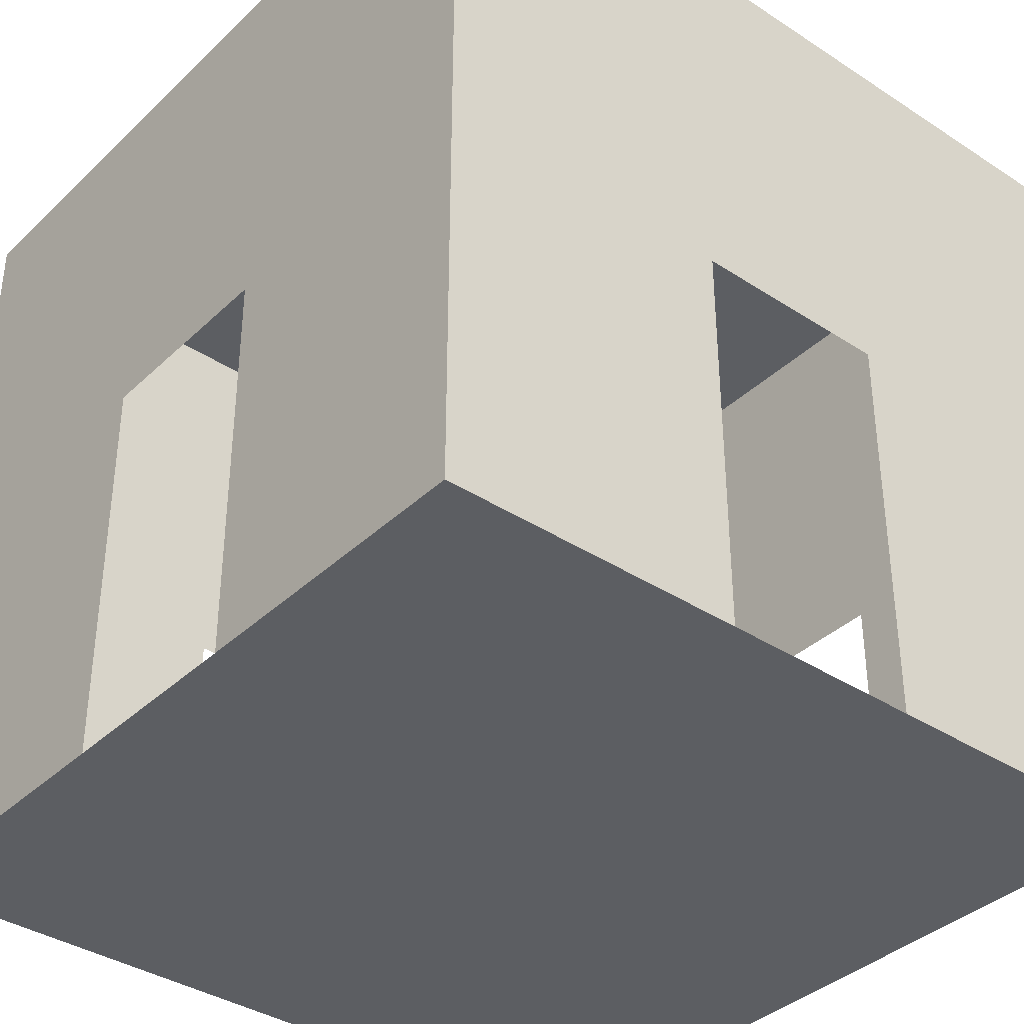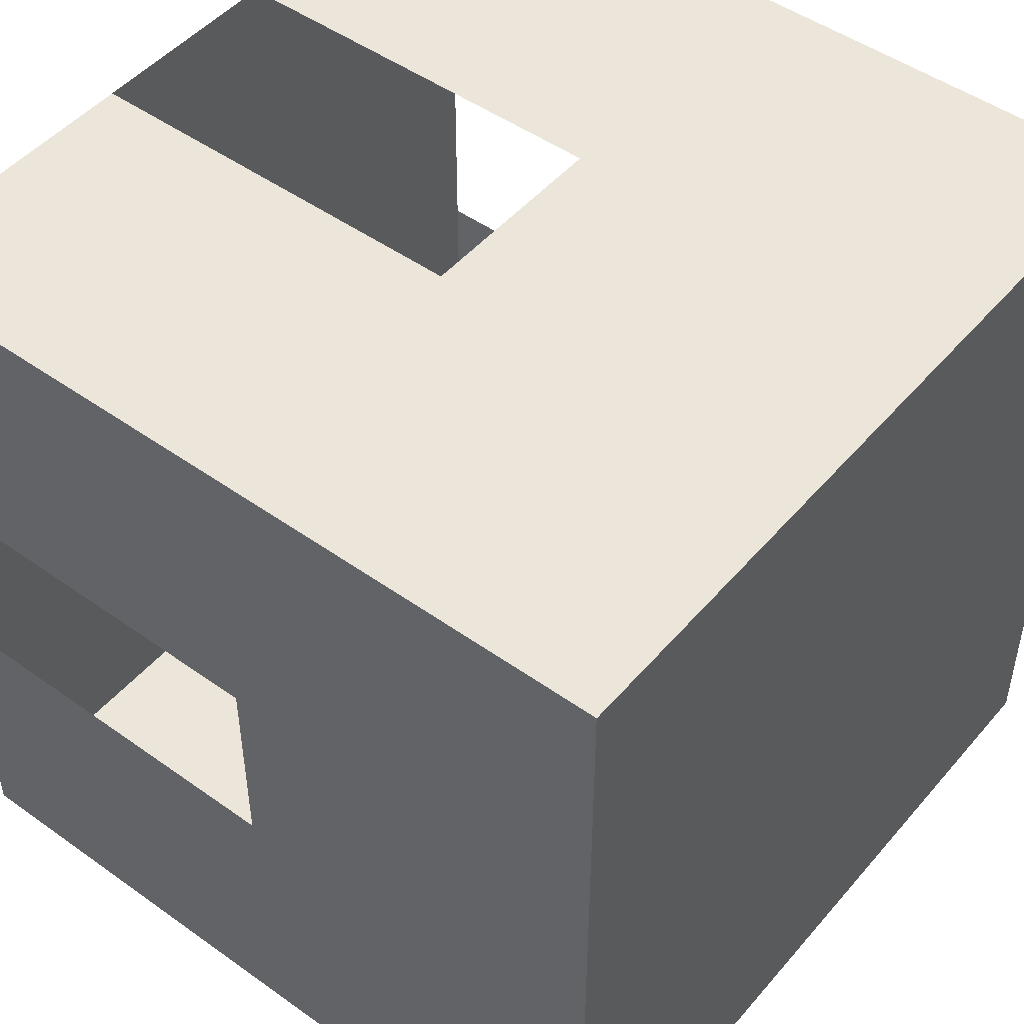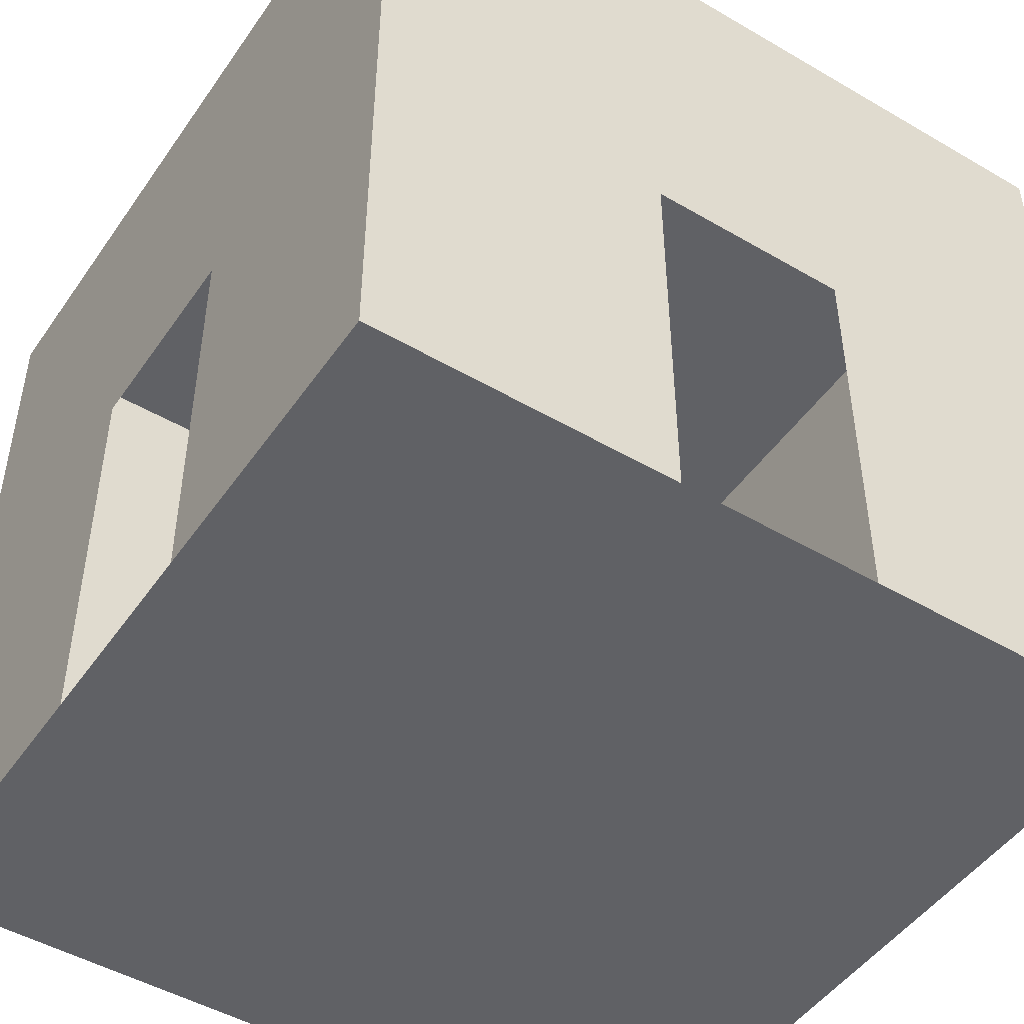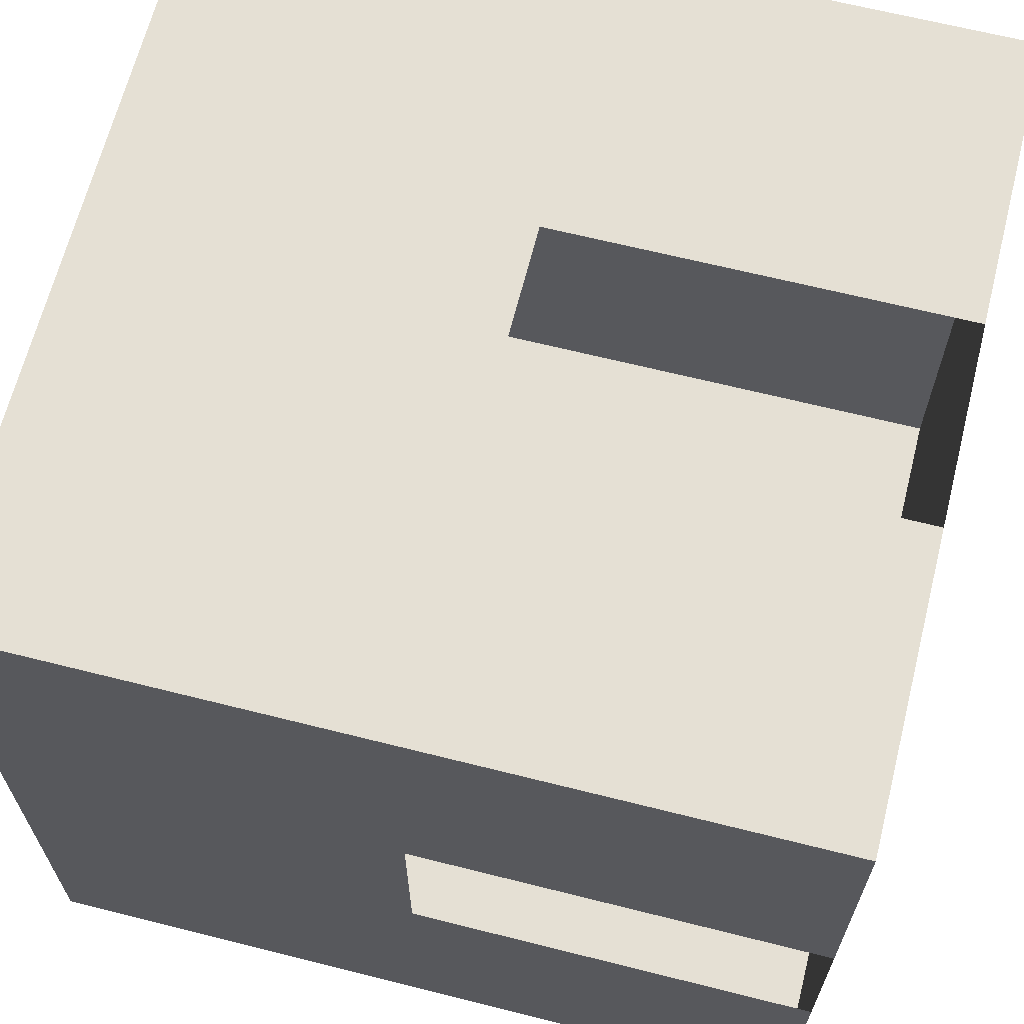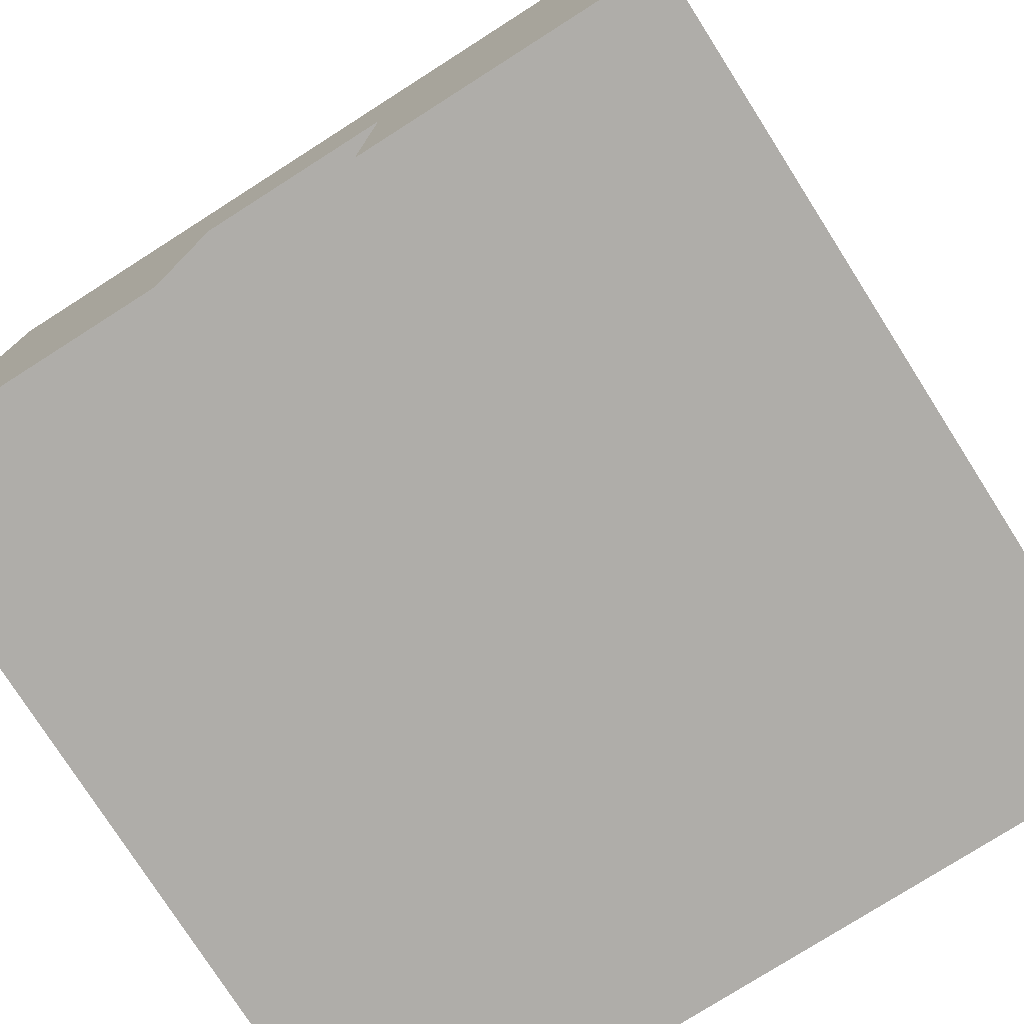
<metadata>
{"format":"obj","ext":"obj","renderer":"f3d","projection":"perspective","resolution":1024,"background":"white","views":[{"elev":-37.4,"azim":-39.9,"up":"+Y"},{"elev":48.5,"azim":128.5,"up":"+Z"},{"elev":-48.1,"azim":146.8,"up":"+Y"},{"elev":65.7,"azim":-75.8,"up":"+Z"},{"elev":-77.3,"azim":-147.5,"up":"+Y"}]}
</metadata>
<code>
o Cube
v 10 10 -10
v 10 -10 -10
v 10 10 10
v 10 -10 10
v -10 10 -10
v -10 -10 -10
v -10 10 10
v -10 -10 10
v -10 -10 0
v 0 -10 -10
v 10 0 -10
v -10 0 10
v 10 0 10
v -10 0 -10
v 0 10 10
v 10 10 0
v 0 -10 10
v -10 10 0
v 0 10 -10
v 10 -10 0
v 0 0 -10
v 10 0 0
v 0 -10 0
v -10 0 0
v 0 0 10
v 0 10 0
v -10 -10 5
v -5 -10 -10
v 10 -5 -10
v -10 5 10
v 10 -5 10
v -10 -5 -10
v -5 10 10
v 10 10 5
v 5 -10 10
v -10 10 -5
v 5 10 -10
v 10 -10 -5
v -10 -10 -5
v 5 -10 -10
v 10 5 -10
v -10 -5 10
v 10 5 10
v -10 5 -10
v 5 10 10
v 10 10 -5
v -5 -10 10
v -10 10 5
v -5 10 -10
v 10 -10 5
v 5 0 -10
v -5 0 -10
v 0 5 -10
v 10 0 5
v 10 0 -5
v 10 5 0
v 0 -10 5
v 0 -10 -5
v -5 -10 0
v 5 -10 0
v -10 0 -5
v -10 0 5
v -10 5 0
v -5 0 10
v 5 0 10
v 0 5 10
v 0 10 5
v 0 10 -5
v 5 10 0
v -5 10 0
v -5 10 -5
v 5 10 -5
v 5 10 5
v 5 5 10
v 5 -5 10
v -5 -5 10
v -10 5 5
v -10 -5 5
v -10 -5 -5
v 5 -10 -5
v -5 -10 -5
v -5 -10 5
v 10 5 -5
v 10 -5 -5
v 10 -5 5
v -5 5 -10
v -5 -5 -10
v 5 -5 -10
v 5 5 -10
v 10 5 5
v 5 -10 5
v -10 5 -5
v -5 5 10
v -5 10 5
v -10 -10 7.5
v -7.5 -10 -10
v 10 -7.5 -10
v -10 7.5 10
v 10 -7.5 10
v -10 -7.5 -10
v -7.5 10 10
v 10 10 7.5
v 7.5 -10 10
v -10 10 -7.5
v 7.5 10 -10
v 10 -10 -7.5
v -10 -10 -2.5
v 2.5 -10 -10
v 10 2.5 -10
v -10 -2.5 10
v 10 2.5 10
v -10 2.5 -10
v 2.5 10 10
v 10 10 -2.5
v -2.5 -10 10
v -10 10 2.5
v -2.5 10 -10
v 10 -10 2.5
v 7.5 0 -10
v -2.5 0 -10
v 0 2.5 -10
v 10 0 7.5
v 10 0 -2.5
v 10 2.5 0
v 0 -10 7.5
v 0 -10 -2.5
v -7.5 -10 0
v 2.5 -10 0
v -10 0 -7.5
v -10 0 2.5
v -10 2.5 0
v -7.5 0 10
v 2.5 0 10
v 0 2.5 10
v 0 10 7.5
v 0 10 -2.5
v 7.5 10 0
v -2.5 10 0
v -10 -10 2.5
v -2.5 -10 -10
v 10 -2.5 -10
v -10 2.5 10
v 10 -2.5 10
v -10 -2.5 -10
v -2.5 10 10
v 10 10 2.5
v 2.5 -10 10
v -10 10 -2.5
v 2.5 10 -10
v 10 -10 -2.5
v -10 -10 -7.5
v 7.5 -10 -10
v 10 7.5 -10
v -10 -7.5 10
v 10 7.5 10
v -10 7.5 -10
v 7.5 10 10
v 10 10 -7.5
v -7.5 -10 10
v -10 10 7.5
v -7.5 10 -10
v 10 -10 7.5
v 2.5 0 -10
v -7.5 0 -10
v 0 7.5 -10
v 10 0 2.5
v 10 0 -7.5
v 10 7.5 0
v 0 -10 2.5
v 0 -10 -7.5
v -2.5 -10 0
v 7.5 -10 0
v -10 0 -2.5
v -10 0 7.5
v -10 7.5 0
v -2.5 0 10
v 7.5 0 10
v 0 7.5 10
v 0 10 2.5
v 0 10 -7.5
v 2.5 10 0
v -7.5 10 0
v -5 10 -2.5
v -5 10 -7.5
v -2.5 10 -5
v -7.5 10 -5
v 5 10 -2.5
v 5 10 -7.5
v 7.5 10 -5
v 2.5 10 -5
v 5 10 7.5
v 5 10 2.5
v 7.5 10 5
v 2.5 10 5
v 2.5 5 10
v 7.5 5 10
v 5 2.5 10
v 5 7.5 10
v 2.5 -5 10
v 7.5 -5 10
v 5 -7.5 10
v 5 -2.5 10
v -7.5 -5 10
v -2.5 -5 10
v -5 -7.5 10
v -5 -2.5 10
v -10 5 2.5
v -10 5 7.5
v -10 2.5 5
v -10 7.5 5
v -10 -5 2.5
v -10 -5 7.5
v -10 -7.5 5
v -10 -2.5 5
v -10 -5 -7.5
v -10 -5 -2.5
v -10 -7.5 -5
v -10 -2.5 -5
v 5 -10 -2.5
v 5 -10 -7.5
v 2.5 -10 -5
v 7.5 -10 -5
v -5 -10 -2.5
v -5 -10 -7.5
v -7.5 -10 -5
v -2.5 -10 -5
v -5 -10 7.5
v -5 -10 2.5
v -7.5 -10 5
v -2.5 -10 5
v 10 5 -2.5
v 10 5 -7.5
v 10 2.5 -5
v 10 7.5 -5
v 10 -5 -2.5
v 10 -5 -7.5
v 10 -7.5 -5
v 10 -2.5 -5
v 10 -5 7.5
v 10 -5 2.5
v 10 -7.5 5
v 10 -2.5 5
v -2.5 5 -10
v -7.5 5 -10
v -5 2.5 -10
v -5 7.5 -10
v -2.5 -5 -10
v -7.5 -5 -10
v -5 -7.5 -10
v -5 -2.5 -10
v 7.5 -5 -10
v 2.5 -5 -10
v 5 -7.5 -10
v 5 -2.5 -10
v 7.5 5 -10
v 2.5 5 -10
v 5 2.5 -10
v 5 7.5 -10
v 10 5 7.5
v 10 5 2.5
v 10 2.5 5
v 10 7.5 5
v 5 -10 7.5
v 5 -10 2.5
v 2.5 -10 5
v 7.5 -10 5
v -10 5 -7.5
v -10 5 -2.5
v -10 2.5 -5
v -10 7.5 -5
v -7.5 5 10
v -2.5 5 10
v -5 2.5 10
v -5 7.5 10
v -5 10 7.5
v -5 10 2.5
v -2.5 10 5
v -7.5 10 5
v -7.5 10 2.5
v -2.5 10 2.5
v -2.5 10 7.5
v -2.5 7.5 10
v -2.5 2.5 10
v -7.5 2.5 10
v -10 7.5 -2.5
v -10 2.5 -2.5
v -10 2.5 -7.5
v 7.5 -10 2.5
v 2.5 -10 2.5
v 2.5 -10 7.5
v 10 7.5 2.5
v 10 2.5 2.5
v 10 2.5 7.5
v 2.5 7.5 -10
v 2.5 2.5 -10
v 7.5 2.5 -10
v 2.5 -2.5 -10
v 2.5 -7.5 -10
v 7.5 -7.5 -10
v -7.5 -2.5 -10
v -7.5 -7.5 -10
v -2.5 -7.5 -10
v -7.5 7.5 -10
v -7.5 2.5 -10
v -2.5 2.5 -10
v 10 -2.5 2.5
v 10 -7.5 2.5
v 10 -7.5 7.5
v 10 -2.5 -7.5
v 10 -7.5 -7.5
v 10 -7.5 -2.5
v 10 7.5 -7.5
v 10 2.5 -7.5
v 10 2.5 -2.5
v -2.5 -10 2.5
v -7.5 -10 2.5
v -7.5 -10 7.5
v -2.5 -10 -7.5
v -7.5 -10 -7.5
v -7.5 -10 -2.5
v 7.5 -10 -7.5
v 2.5 -10 -7.5
v 2.5 -10 -2.5
v -10 -2.5 -2.5
v -10 -7.5 -2.5
v -10 -7.5 -7.5
v -10 -2.5 7.5
v -10 -7.5 7.5
v -10 -7.5 2.5
v -10 7.5 7.5
v -10 2.5 7.5
v -10 2.5 2.5
v -2.5 -2.5 10
v -2.5 -7.5 10
v -7.5 -7.5 10
v 7.5 -2.5 10
v 7.5 -7.5 10
v 2.5 -7.5 10
v 7.5 7.5 10
v 7.5 2.5 10
v 2.5 2.5 10
v 2.5 10 2.5
v 7.5 10 2.5
v 7.5 10 7.5
v 2.5 10 -7.5
v 7.5 10 -7.5
v 7.5 10 -2.5
v -7.5 10 -7.5
v -2.5 10 -7.5
v -2.5 10 -2.5
v -7.5 10 -2.5
v 2.5 10 -2.5
v 2.5 10 7.5
v 2.5 7.5 10
v 2.5 -2.5 10
v -7.5 -2.5 10
v -10 7.5 2.5
v -10 -2.5 2.5
v -10 -2.5 -7.5
v 7.5 -10 -2.5
v -2.5 -10 -2.5
v -2.5 -10 7.5
v 10 7.5 -2.5
v 10 -2.5 -2.5
v 10 -2.5 7.5
v -2.5 7.5 -10
v -2.5 -2.5 -10
v 7.5 -2.5 -10
v 7.5 7.5 -10
v 10 7.5 7.5
v 7.5 -10 7.5
v -10 7.5 -7.5
v -7.5 7.5 10
v -7.5 10 7.5
f 374 160 7 101
f 373 101 7 98
f 372 104 5 156
f 371 162 4 103
f 370 102 3 155
f 369 105 1 153
f 368 119 11 141
f 366 117 19 165
f 365 122 13 143
f 363 114 16 168
f 362 125 17 115
f 361 126 23 171
f 360 150 20 172
f 359 129 14 144
f 357 116 18 175
f 356 132 12 110
f 354 113 15 178
f 353 135 15 113
f 352 136 26 181
f 351 148 18 182
f 350 183 70 138
f 349 184 71 185
f 348 104 36 186
f 347 187 69 137
f 346 188 72 189
f 345 180 68 190
f 344 191 45 157
f 343 192 73 193
f 342 179 67 194
f 341 195 66 134
f 340 196 74 197
f 339 157 45 198
f 337 200 75 201
f 336 177 65 202
f 335 203 42 154
f 334 204 76 205
f 333 176 64 206
f 332 207 63 131
f 331 208 77 209
f 330 160 48 210
f 328 212 78 213
f 327 174 62 214
f 326 215 32 100
f 325 216 79 217
f 324 173 61 218
f 323 219 60 128
f 322 220 80 221
f 321 106 38 222
f 320 223 59 127
f 319 224 81 225
f 318 170 58 226
f 317 227 47 159
f 316 228 82 229
f 315 169 57 230
f 314 231 56 124
f 313 232 83 233
f 312 158 46 234
f 310 236 84 237
f 309 167 55 238
f 308 239 31 99
f 307 240 85 241
f 306 166 54 242
f 305 243 53 121
f 304 244 86 245
f 303 161 49 246
f 301 248 87 249
f 300 164 52 250
f 299 251 29 97
f 298 252 88 253
f 297 163 51 254
f 296 255 41 109
f 295 256 89 257
f 294 149 37 258
f 293 259 43 111
f 292 260 90 261
f 291 146 34 262
f 290 263 35 147
f 289 264 91 265
f 288 118 50 266
f 287 267 44 112
f 286 268 92 269
f 285 148 36 270
f 284 271 30 142
f 283 272 93 273
f 282 145 33 274
f 281 275 33 145
f 280 276 94 277
f 279 116 48 278
f 276 279 278 94
f 70 182 279 276
f 182 18 116 279
f 179 280 277 67
f 26 138 280 179
f 138 70 276 280
f 135 281 145 15
f 67 277 281 135
f 277 94 275 281
f 272 282 274 93
f 66 178 282 272
f 178 15 145 282
f 176 283 273 64
f 25 134 283 176
f 134 66 272 283
f 132 284 142 12
f 64 273 284 132
f 273 93 271 284
f 268 285 270 92
f 63 175 285 268
f 175 18 148 285
f 173 286 269 61
f 24 131 286 173
f 131 63 268 286
f 129 287 112 14
f 61 269 287 129
f 269 92 267 287
f 264 288 266 91
f 60 172 288 264
f 172 20 118 288
f 169 289 265 57
f 23 128 289 169
f 128 60 264 289
f 125 290 147 17
f 57 265 290 125
f 265 91 263 290
f 260 291 262 90
f 56 168 291 260
f 168 16 146 291
f 166 292 261 54
f 22 124 292 166
f 124 56 260 292
f 122 293 111 13
f 54 261 293 122
f 261 90 259 293
f 256 294 258 89
f 53 165 294 256
f 165 19 149 294
f 163 295 257 51
f 21 121 295 163
f 121 53 256 295
f 119 296 109 11
f 51 257 296 119
f 257 89 255 296
f 252 297 254 88
f 108 298 253 40
f 152 299 97 2
f 40 253 299 152
f 253 88 251 299
f 248 300 250 87
f 32 144 300 248
f 144 14 164 300
f 96 301 249 28
f 6 100 301 96
f 100 32 248 301
f 28 249 302 140
f 249 87 247 302
f 244 303 246 86
f 44 156 303 244
f 156 5 161 303
f 164 304 245 52
f 14 112 304 164
f 112 44 244 304
f 120 305 121 21
f 52 245 305 120
f 245 86 243 305
f 240 306 242 85
f 118 307 241 50
f 162 308 99 4
f 50 241 308 162
f 241 85 239 308
f 236 309 238 84
f 29 141 309 236
f 141 11 167 309
f 106 310 237 38
f 2 97 310 106
f 97 29 236 310
f 38 237 311 150
f 237 84 235 311
f 232 312 234 83
f 41 153 312 232
f 153 1 158 312
f 167 313 233 55
f 11 109 313 167
f 109 41 232 313
f 123 314 124 22
f 55 233 314 123
f 233 83 231 314
f 228 315 230 82
f 59 171 315 228
f 171 23 169 315
f 139 316 229 27
f 9 127 316 139
f 127 59 228 316
f 95 317 159 8
f 27 229 317 95
f 229 82 227 317
f 224 318 226 81
f 28 140 318 224
f 140 10 170 318
f 151 319 225 39
f 6 96 319 151
f 96 28 224 319
f 107 320 127 9
f 39 225 320 107
f 225 81 223 320
f 220 321 222 80
f 40 152 321 220
f 152 2 106 321
f 170 322 221 58
f 10 108 322 170
f 108 40 220 322
f 126 323 128 23
f 58 221 323 126
f 221 80 219 323
f 216 324 218 79
f 107 325 217 39
f 151 326 100 6
f 39 217 326 151
f 217 79 215 326
f 212 327 214 78
f 42 110 327 212
f 110 12 174 327
f 95 328 213 27
f 8 154 328 95
f 154 42 212 328
f 27 213 329 139
f 213 78 211 329
f 208 330 210 77
f 30 98 330 208
f 98 7 160 330
f 174 331 209 62
f 12 142 331 174
f 142 30 208 331
f 130 332 131 24
f 62 209 332 130
f 209 77 207 332
f 204 333 206 76
f 115 334 205 47
f 159 335 154 8
f 47 205 335 159
f 205 76 203 335
f 200 336 202 75
f 31 143 336 200
f 143 13 177 336
f 103 337 201 35
f 4 99 337 103
f 99 31 200 337
f 35 201 338 147
f 201 75 199 338
f 196 339 198 74
f 43 155 339 196
f 155 3 157 339
f 177 340 197 65
f 13 111 340 177
f 111 43 196 340
f 133 341 134 25
f 65 197 341 133
f 197 74 195 341
f 192 342 194 73
f 69 181 342 192
f 181 26 179 342
f 146 343 193 34
f 16 137 343 146
f 137 69 192 343
f 102 344 157 3
f 34 193 344 102
f 193 73 191 344
f 188 345 190 72
f 37 149 345 188
f 149 19 180 345
f 158 346 189 46
f 1 105 346 158
f 105 37 188 346
f 114 347 137 16
f 46 189 347 114
f 189 72 187 347
f 184 348 186 71
f 49 161 348 184
f 161 5 104 348
f 180 349 185 68
f 19 117 349 180
f 117 49 184 349
f 136 350 138 26
f 68 185 350 136
f 185 71 183 350
f 183 351 182 70
f 71 186 351 183
f 186 36 148 351
f 187 352 181 69
f 72 190 352 187
f 190 68 136 352
f 191 353 113 45
f 73 194 353 191
f 194 67 135 353
f 195 354 178 66
f 74 198 354 195
f 198 45 113 354
f 75 202 355 199
f 202 65 133 355
f 203 356 110 42
f 76 206 356 203
f 206 64 132 356
f 207 357 175 63
f 77 210 357 207
f 210 48 116 357
f 78 214 358 211
f 214 62 130 358
f 215 359 144 32
f 79 218 359 215
f 218 61 129 359
f 219 360 172 60
f 80 222 360 219
f 222 38 150 360
f 223 361 171 59
f 81 226 361 223
f 226 58 126 361
f 227 362 115 47
f 82 230 362 227
f 230 57 125 362
f 231 363 168 56
f 83 234 363 231
f 234 46 114 363
f 84 238 364 235
f 238 55 123 364
f 239 365 143 31
f 85 242 365 239
f 242 54 122 365
f 243 366 165 53
f 86 246 366 243
f 246 49 117 366
f 87 250 367 247
f 250 52 120 367
f 251 368 141 29
f 88 254 368 251
f 254 51 119 368
f 255 369 153 41
f 89 258 369 255
f 258 37 105 369
f 259 370 155 43
f 90 262 370 259
f 262 34 102 370
f 263 371 103 35
f 91 266 371 263
f 266 50 162 371
f 267 372 156 44
f 92 270 372 267
f 270 36 104 372
f 271 373 98 30
f 93 274 373 271
f 274 33 101 373
f 275 374 101 33
f 94 278 374 275
f 278 48 160 374

</code>
